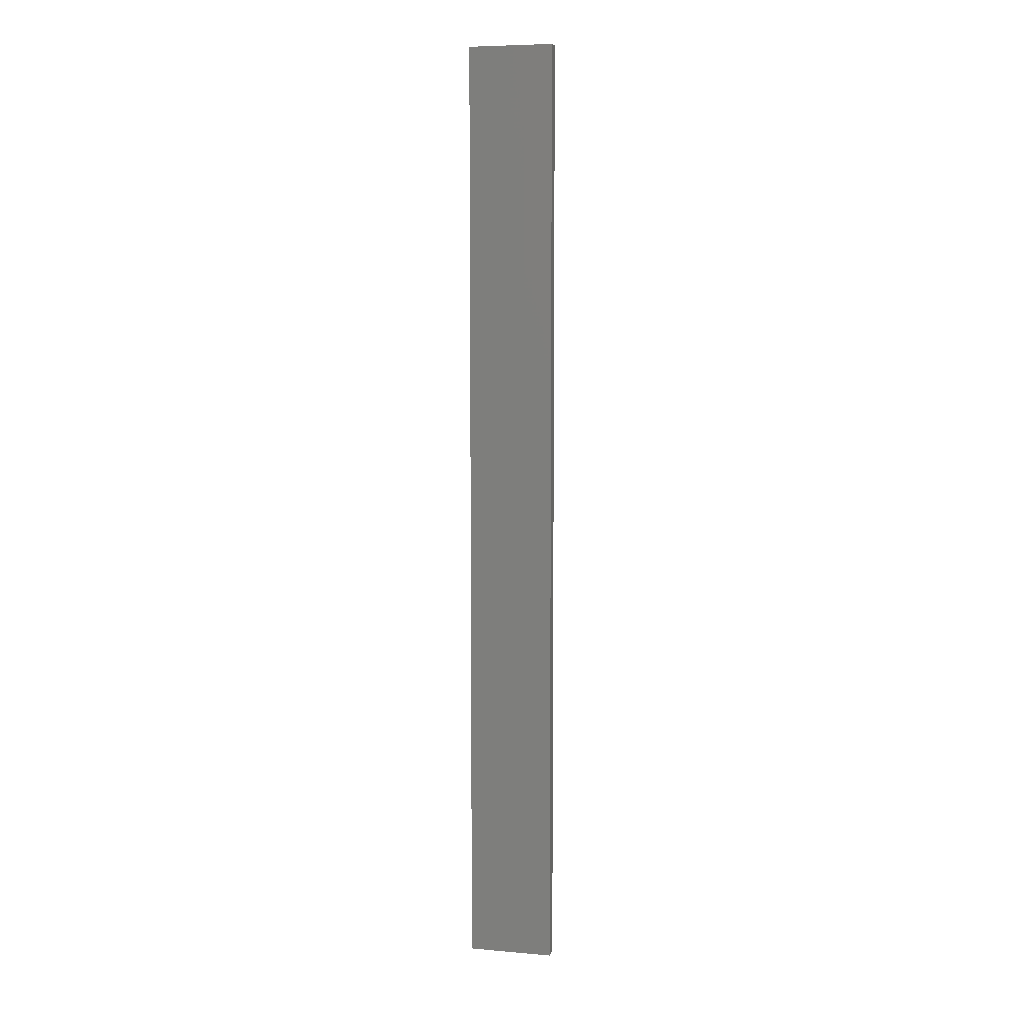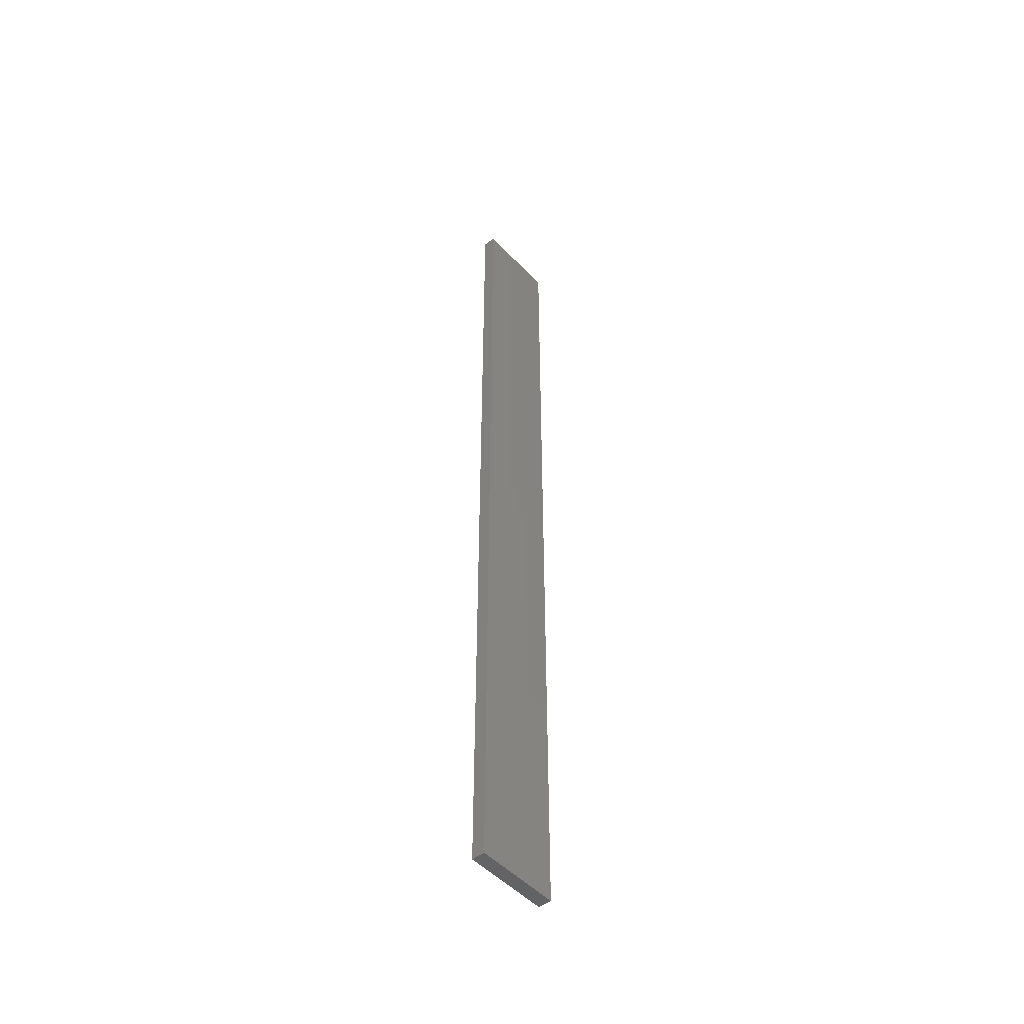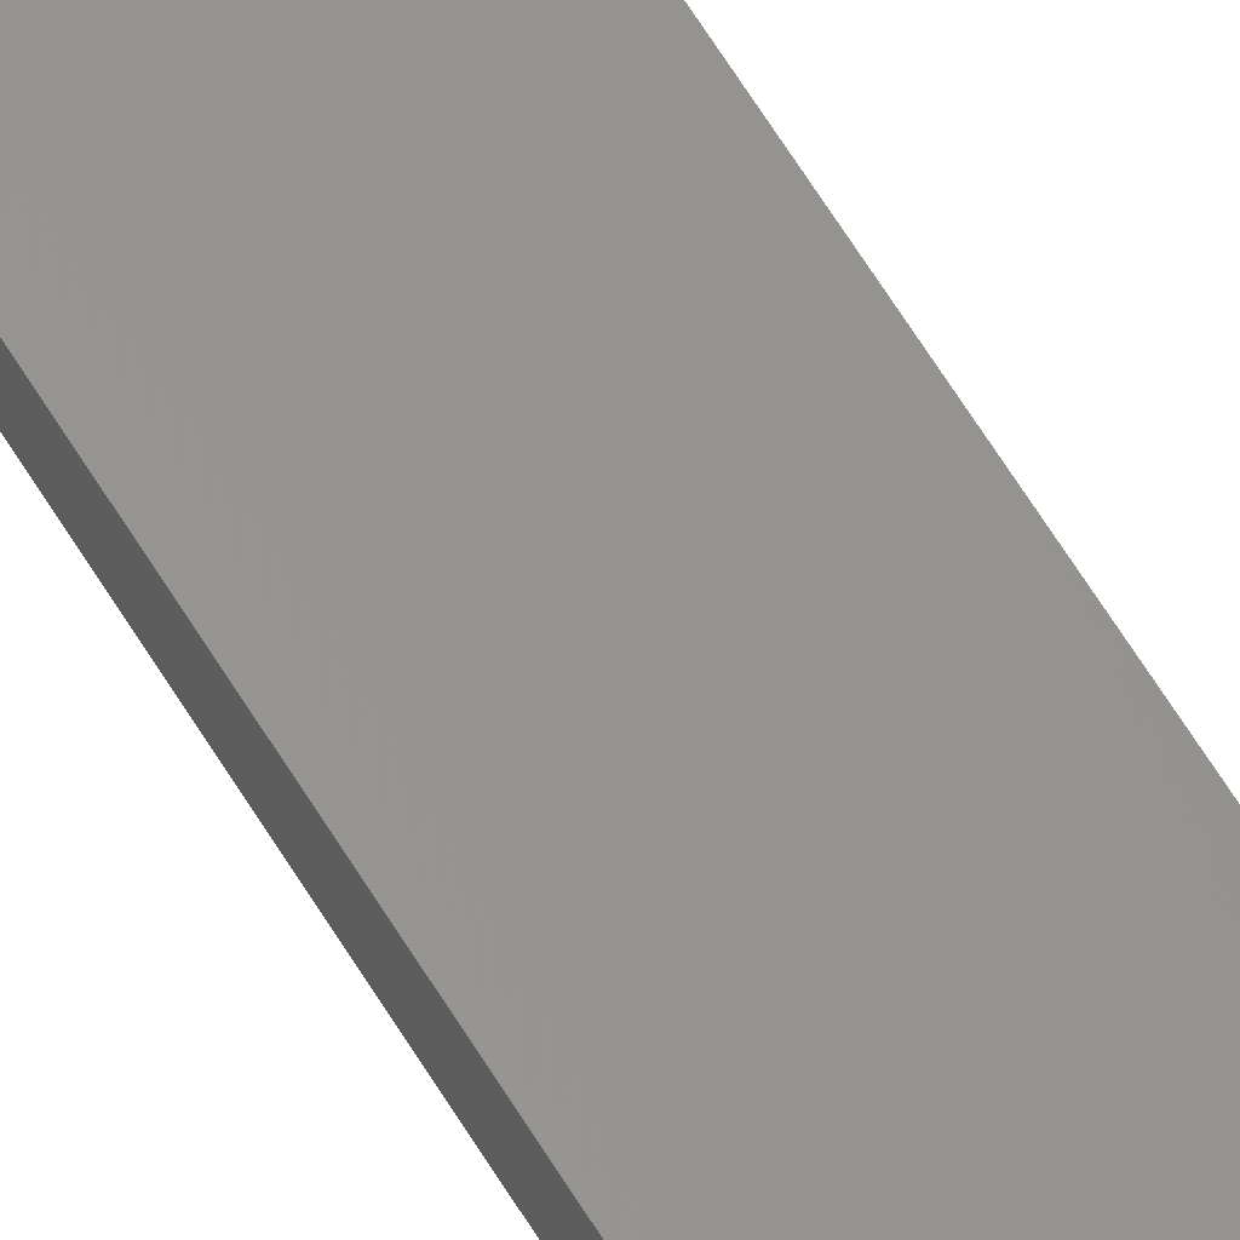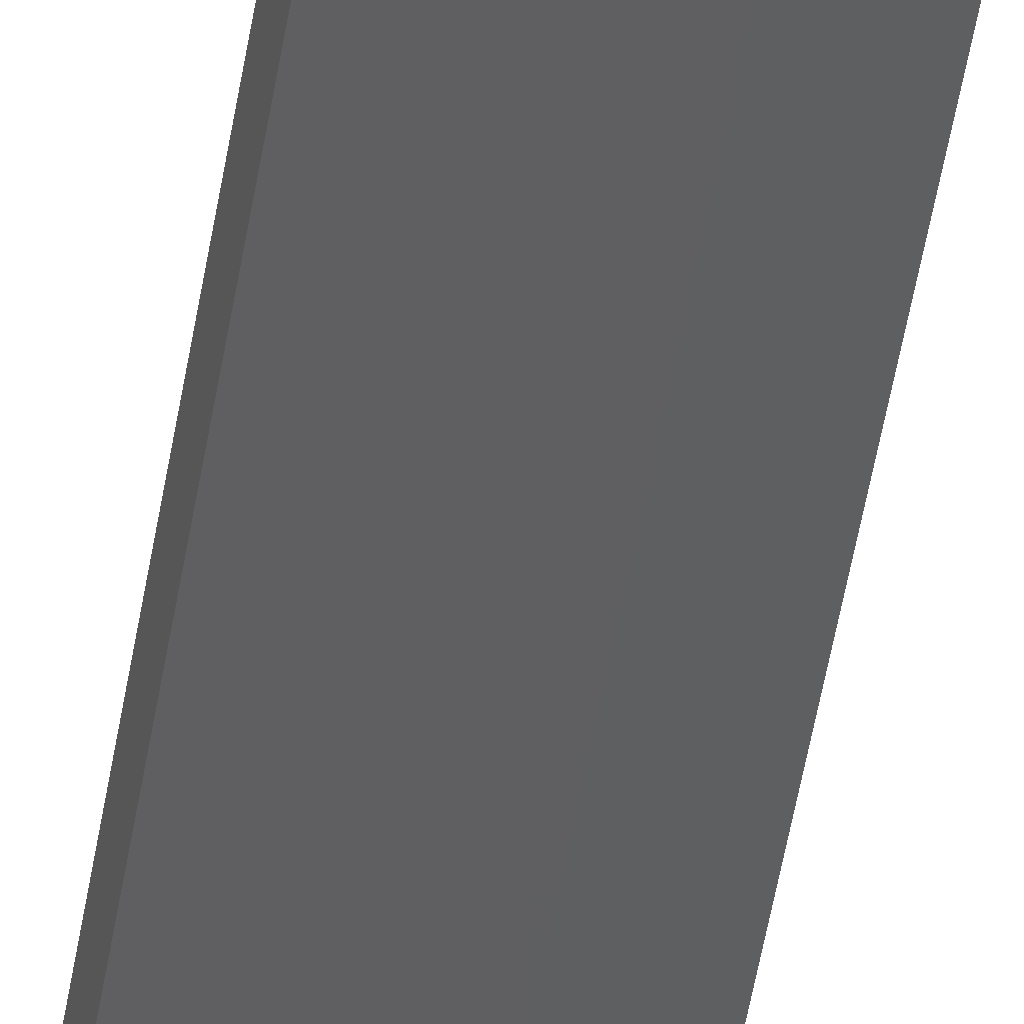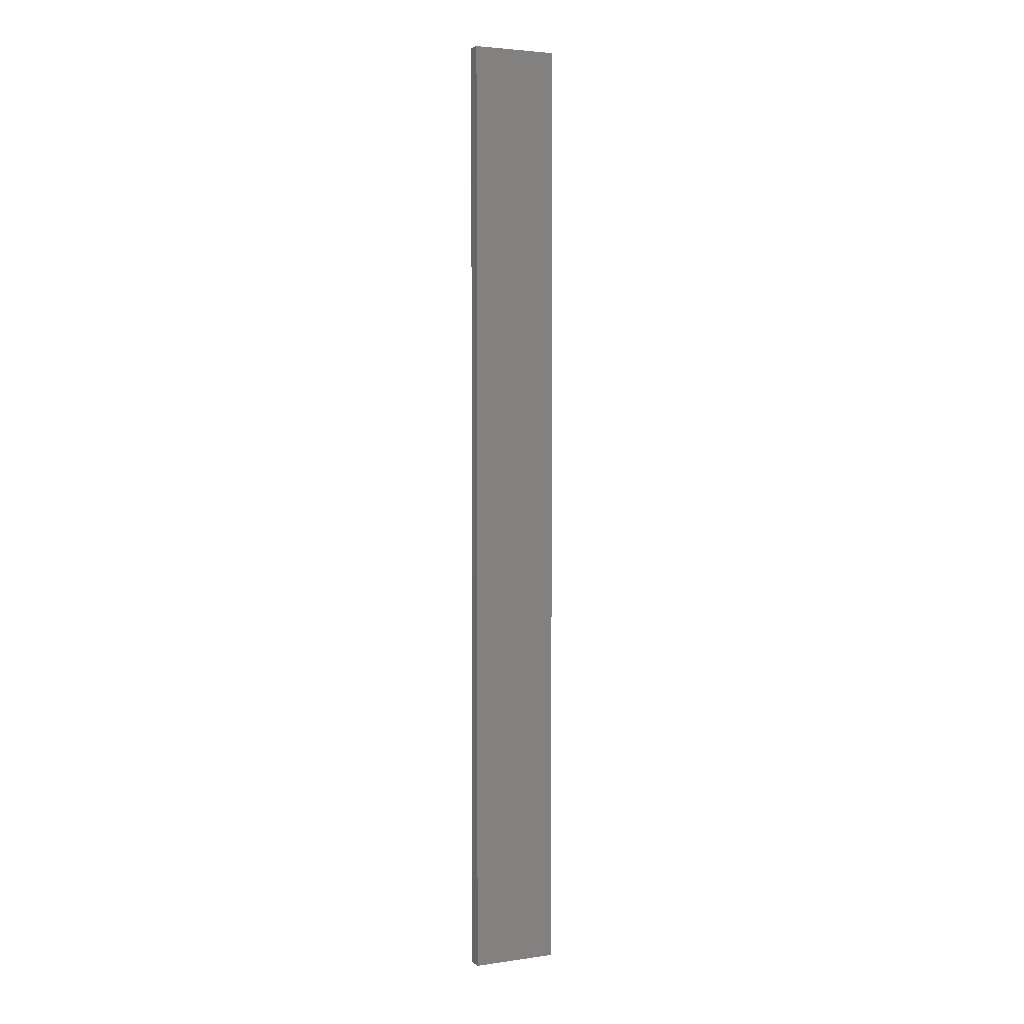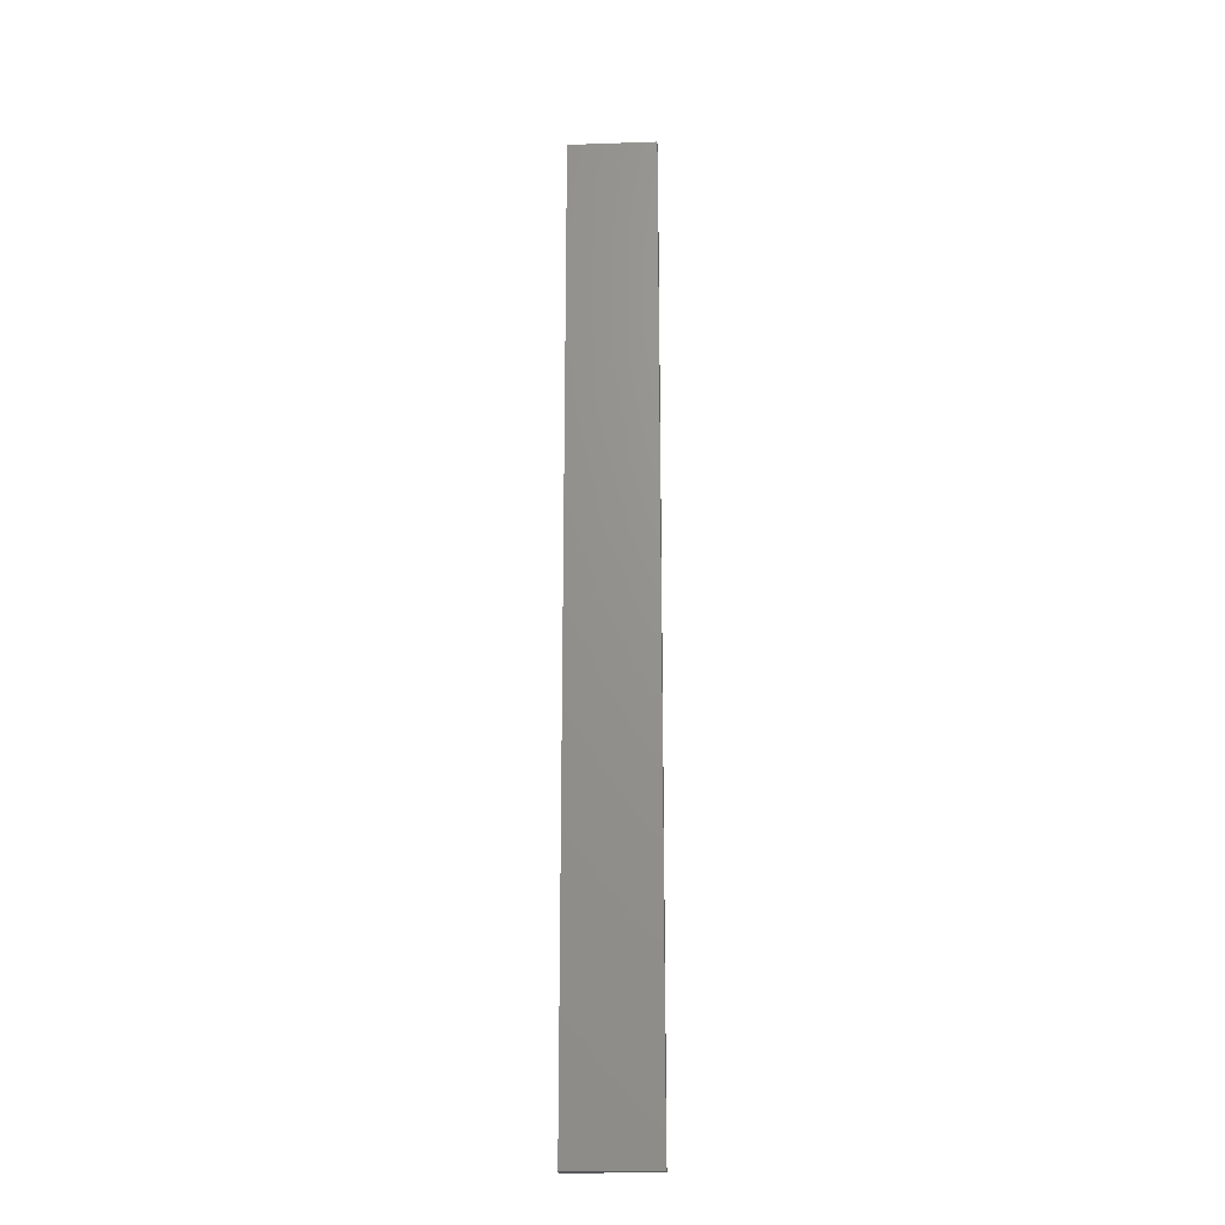
<metadata>
{"format":"stl","ext":"stl","renderer":"f3d","projection":"perspective","resolution":1024,"background":"white","views":[{"elev":6.9,"azim":2.0,"up":"+Z"},{"elev":-49.3,"azim":-61.3,"up":"+Z"},{"elev":66.5,"azim":-31.9,"up":"+Y"},{"elev":-48.3,"azim":171.1,"up":"+Y"},{"elev":3.6,"azim":-37.4,"up":"+Z"},{"elev":-20.9,"azim":-8.6,"up":"+Z"}]}
</metadata>
<code>
# stl→obj: 16 verts, 28 faces
v -19.26 -2.355 -88.23
v -19.15 -2.377 -88.23
v -19.15 -2.377 -84.64
v -19.26 -2.355 -84.64
v -19.37 -2.332 -88.23
v -19.37 -2.332 -84.64
v -19.47 -2.309 -84.64
v -19.47 -2.309 -88.23
v -19.46 -2.26 -88.23
v -19.46 -2.26 -84.64
v -19.14 -2.328 -84.64
v -19.14 -2.328 -88.23
v -19.25 -2.306 -84.64
v -19.25 -2.306 -88.23
v -19.36 -2.283 -88.23
v -19.36 -2.283 -84.64
f 1 2 3
f 1 3 4
f 5 4 6
f 5 6 7
f 5 1 4
f 8 5 7
f 8 7 9
f 7 10 9
f 11 12 13
f 12 14 13
f 13 15 16
f 16 15 10
f 14 15 13
f 15 9 10
f 12 3 2
f 11 3 12
f 16 10 7
f 6 16 7
f 13 16 6
f 4 13 6
f 3 11 13
f 3 13 4
f 9 15 8
f 15 5 8
f 15 14 5
f 14 1 5
f 14 12 1
f 12 2 1

</code>
